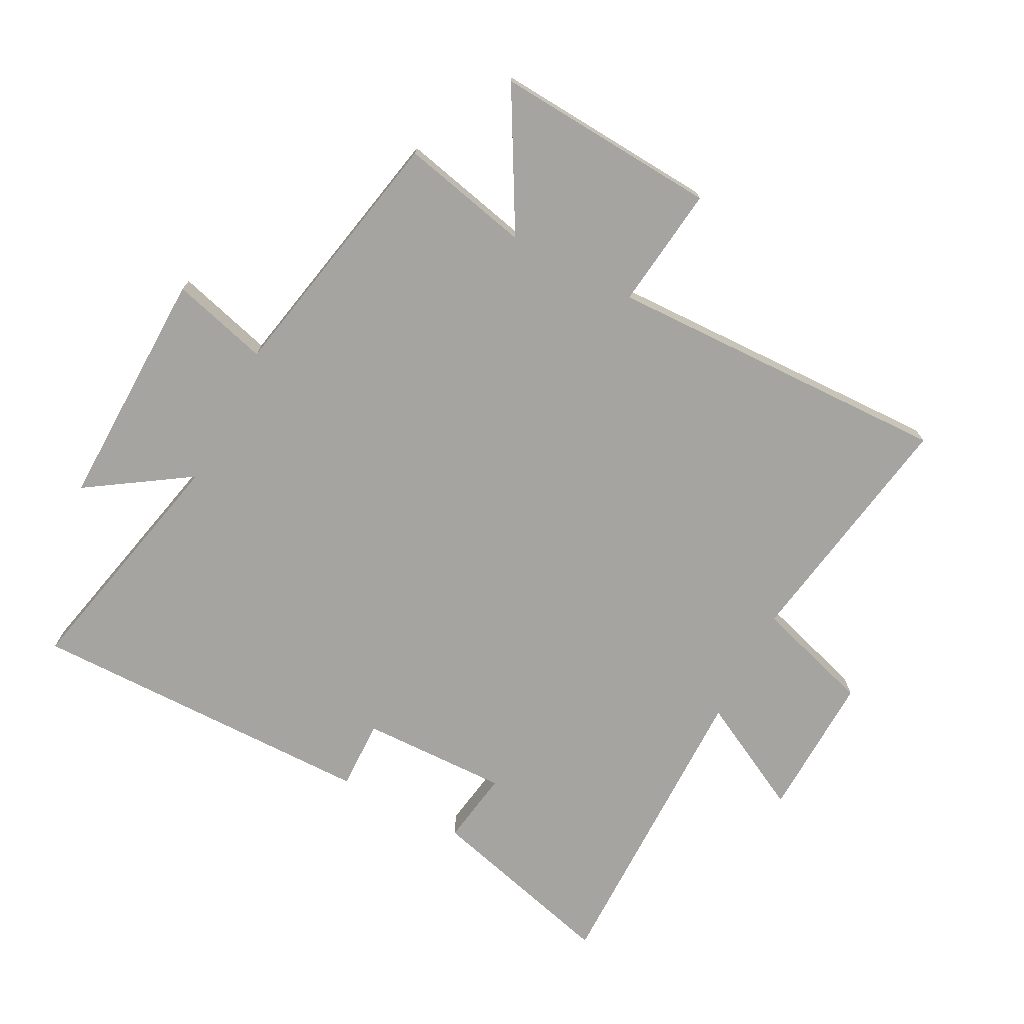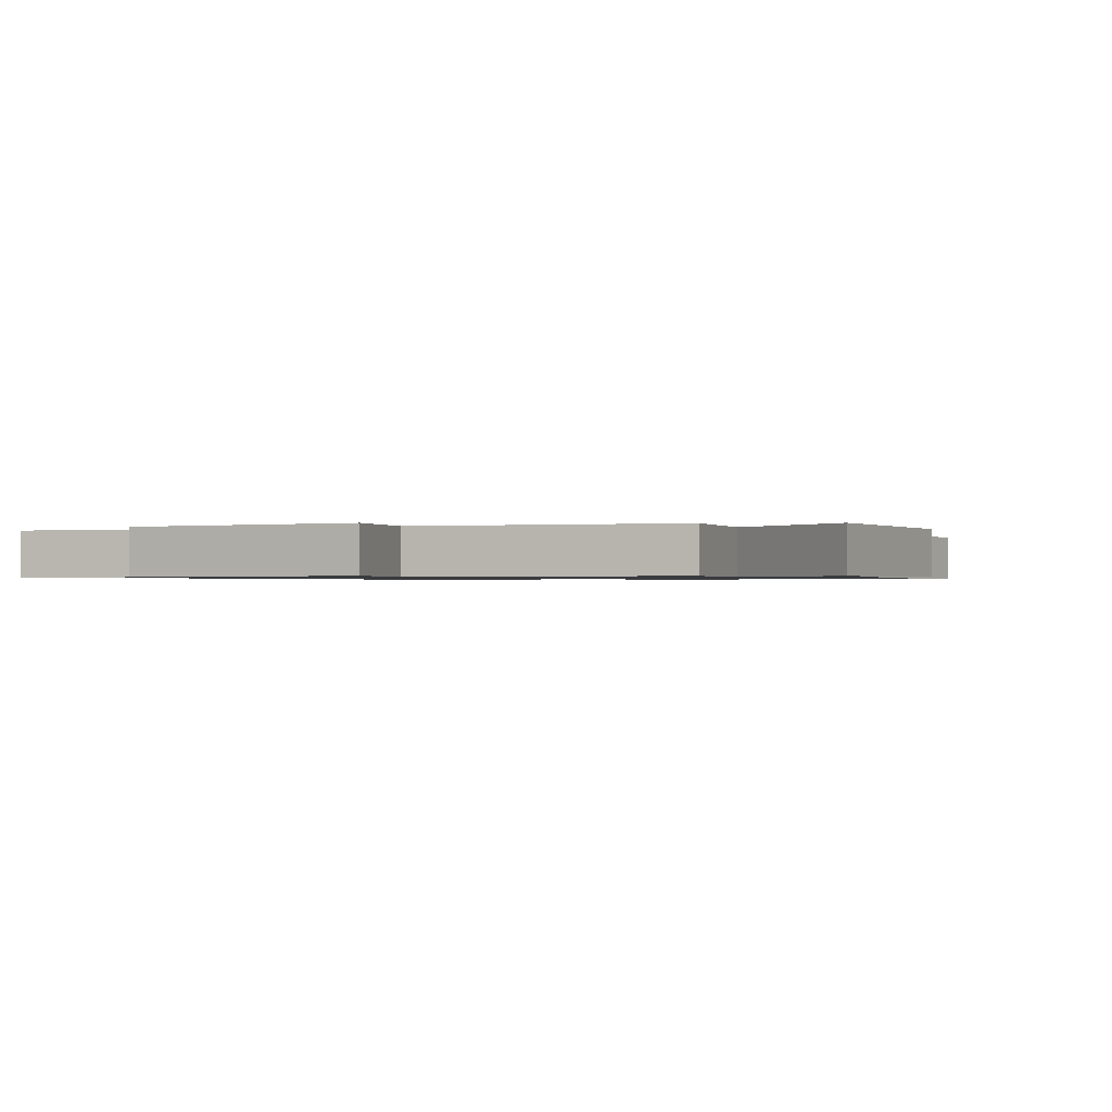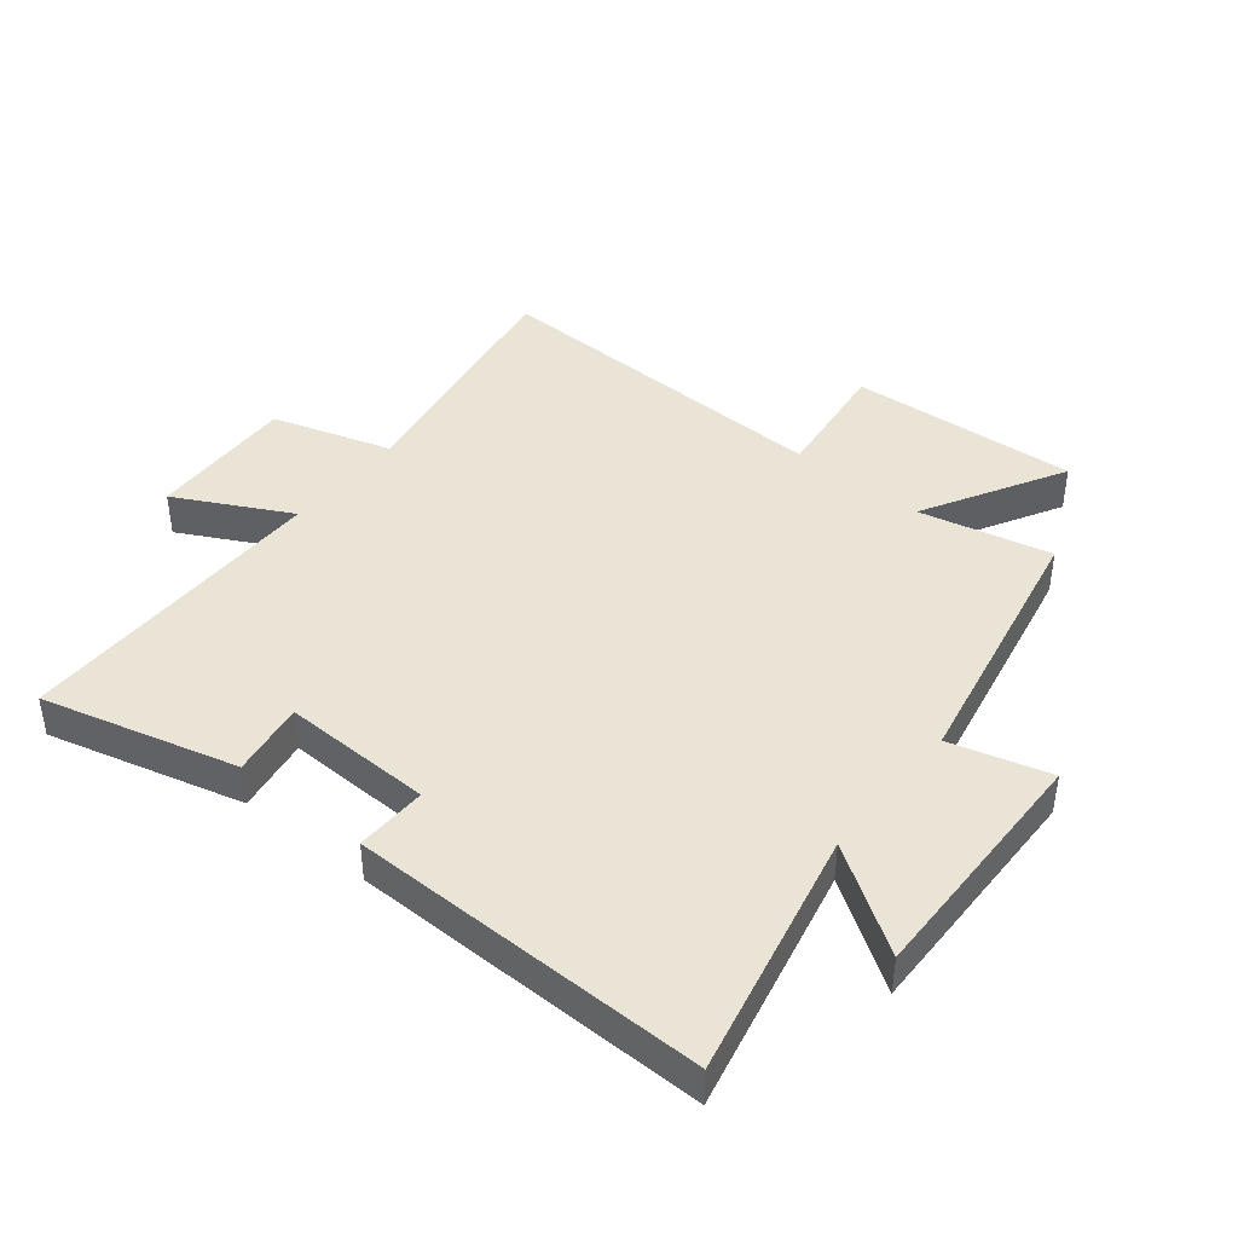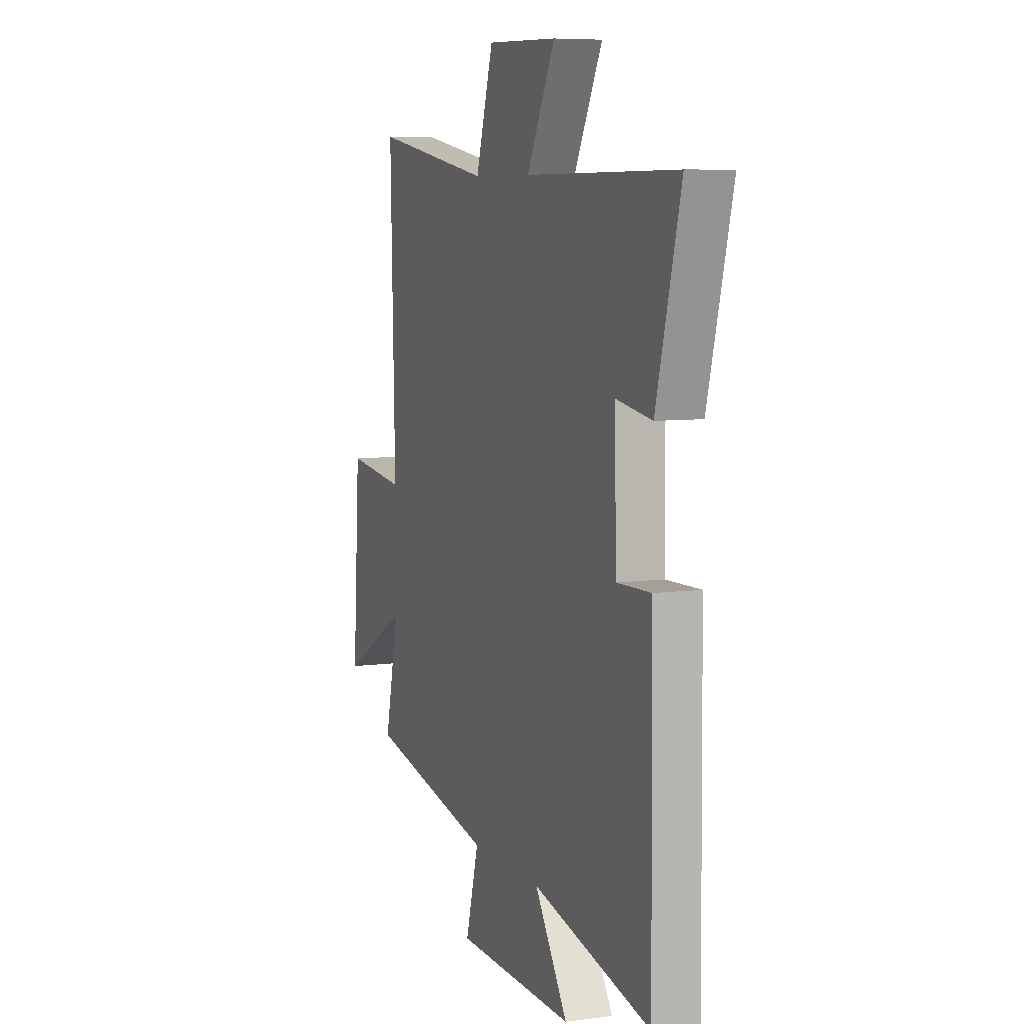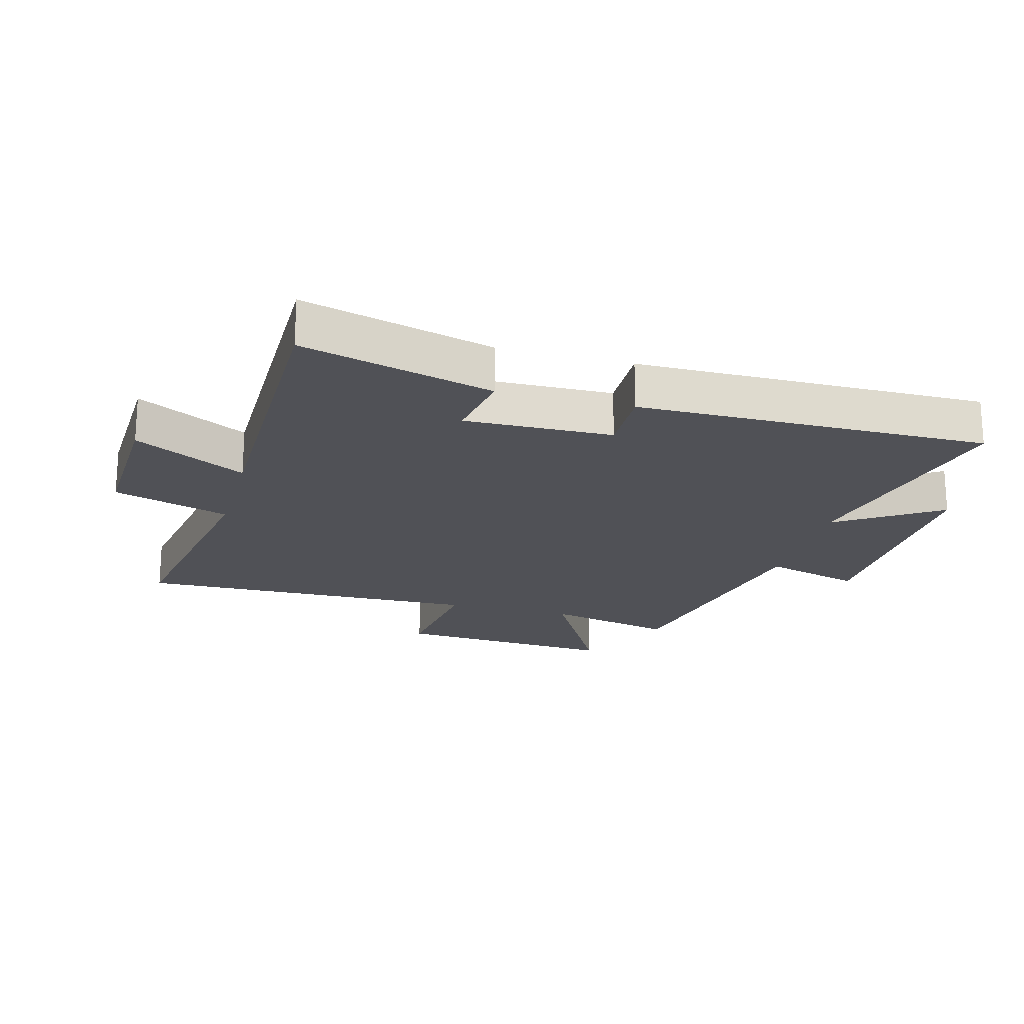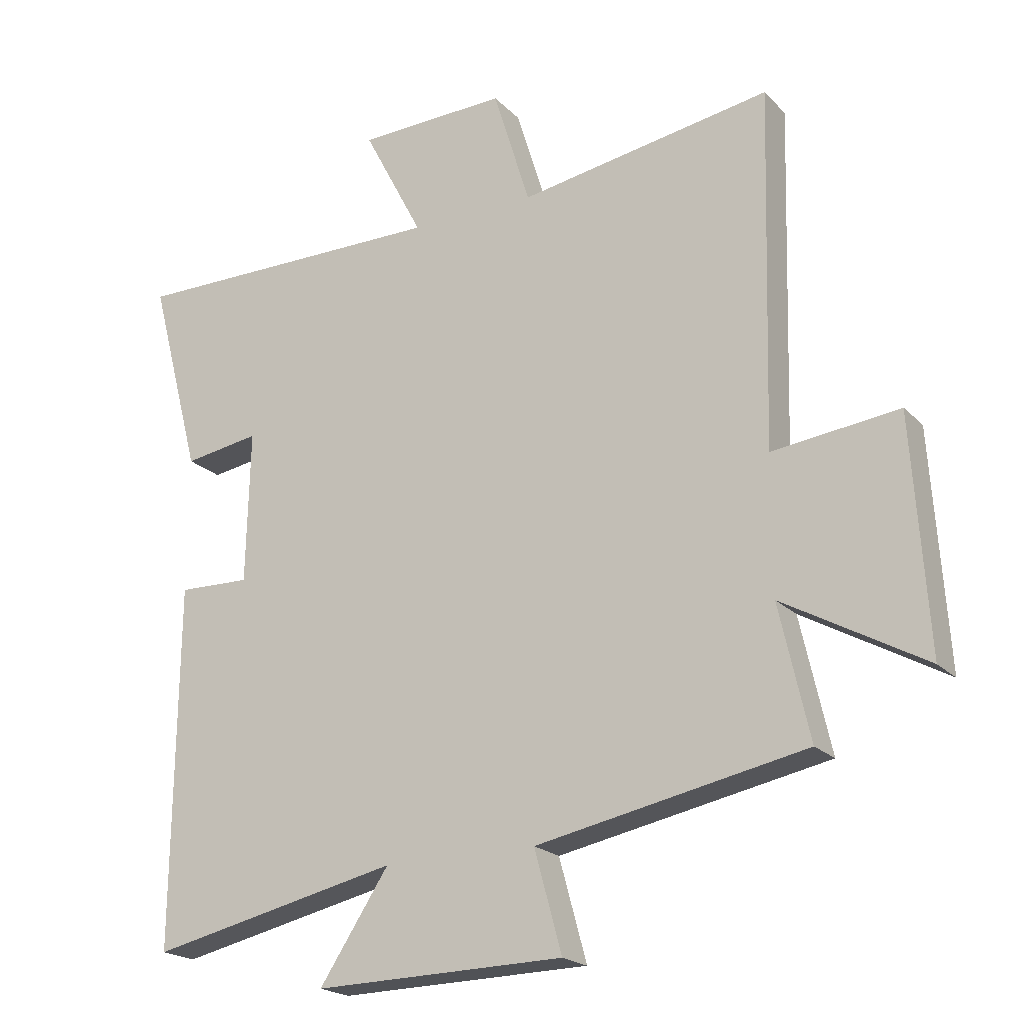
<metadata>
{"format":"obj","ext":"obj","renderer":"f3d","projection":"perspective","resolution":1024,"background":"white","views":[{"elev":-73.4,"azim":-117.6,"up":"+Y"},{"elev":-0.8,"azim":-149.1,"up":"+Y"},{"elev":42.6,"azim":129.0,"up":"+Y"},{"elev":7.2,"azim":68.6,"up":"+Z"},{"elev":-20.4,"azim":74.7,"up":"+Y"},{"elev":-20.5,"azim":-149.7,"up":"+Z"}]}
</metadata>
<code>
v -0.515 0.07 0.566
v -0.119 0.07 0.5
v -0.061 0.07 0.688
v 0.173 0.07 0.68
v 0.079 0.07 0.5
v 0.581 0.07 0.502
v 0.5 0.07 0.194
v 0.381 0.07 0.213
v 0.387 0.07 -0.025
v 0.5 0.07 -0.022
v 0.506 0.07 -0.587
v 0.114 0.07 -0.5
v 0.223 0.07 -0.665
v -0.169 0.07 -0.657
v -0.126 0.07 -0.5
v -0.547 0.07 -0.416
v -0.5 0.07 -0.207
v -0.722 0.07 -0.331
v -0.698 0.07 0.031
v -0.5 0.07 0.007
v -0.515 0 0.566
v -0.119 0 0.5
v -0.061 0 0.688
v 0.173 0 0.68
v 0.079 0 0.5
v 0.581 0 0.502
v 0.5 0 0.194
v 0.381 0 0.213
v 0.387 0 -0.025
v 0.5 0 -0.022
v 0.506 0 -0.587
v 0.114 0 -0.5
v 0.223 0 -0.665
v -0.169 0 -0.657
v -0.126 0 -0.5
v -0.547 0 -0.416
v -0.5 0 -0.207
v -0.722 0 -0.331
v -0.698 0 0.031
v -0.5 0 0.007
f 17 18 19 20
f 15 16 17
f 15 17 20
f 12 13 14 15
f 20 1 2
f 15 20 2
f 12 15 2
f 9 10 11 12
f 8 9 12 2
f 5 6 7 8
f 2 3 4 5
f 2 5 8
f 40 39 38 37
f 37 36 35
f 40 37 35
f 35 34 33 32
f 22 21 40
f 22 40 35
f 22 35 32
f 32 31 30 29
f 22 32 29 28
f 28 27 26 25
f 25 24 23 22
f 28 25 22
f 1 21 22 2
f 2 22 23 3
f 3 23 24 4
f 4 24 25 5
f 5 25 26 6
f 6 26 27 7
f 7 27 28 8
f 8 28 29 9
f 9 29 30 10
f 10 30 31 11
f 11 31 32 12
f 12 32 33 13
f 13 33 34 14
f 14 34 35 15
f 15 35 36 16
f 16 36 37 17
f 17 37 38 18
f 18 38 39 19
f 19 39 40 20
f 20 40 21 1

</code>
